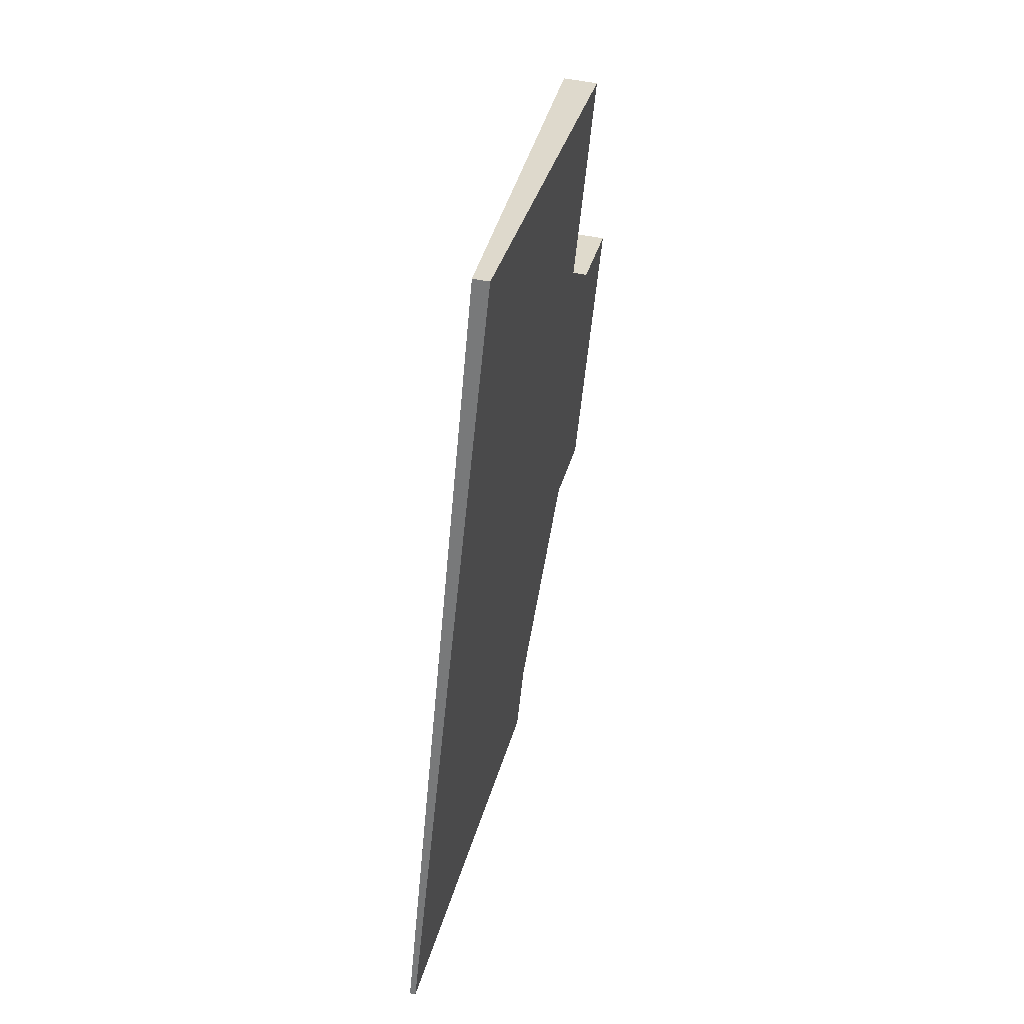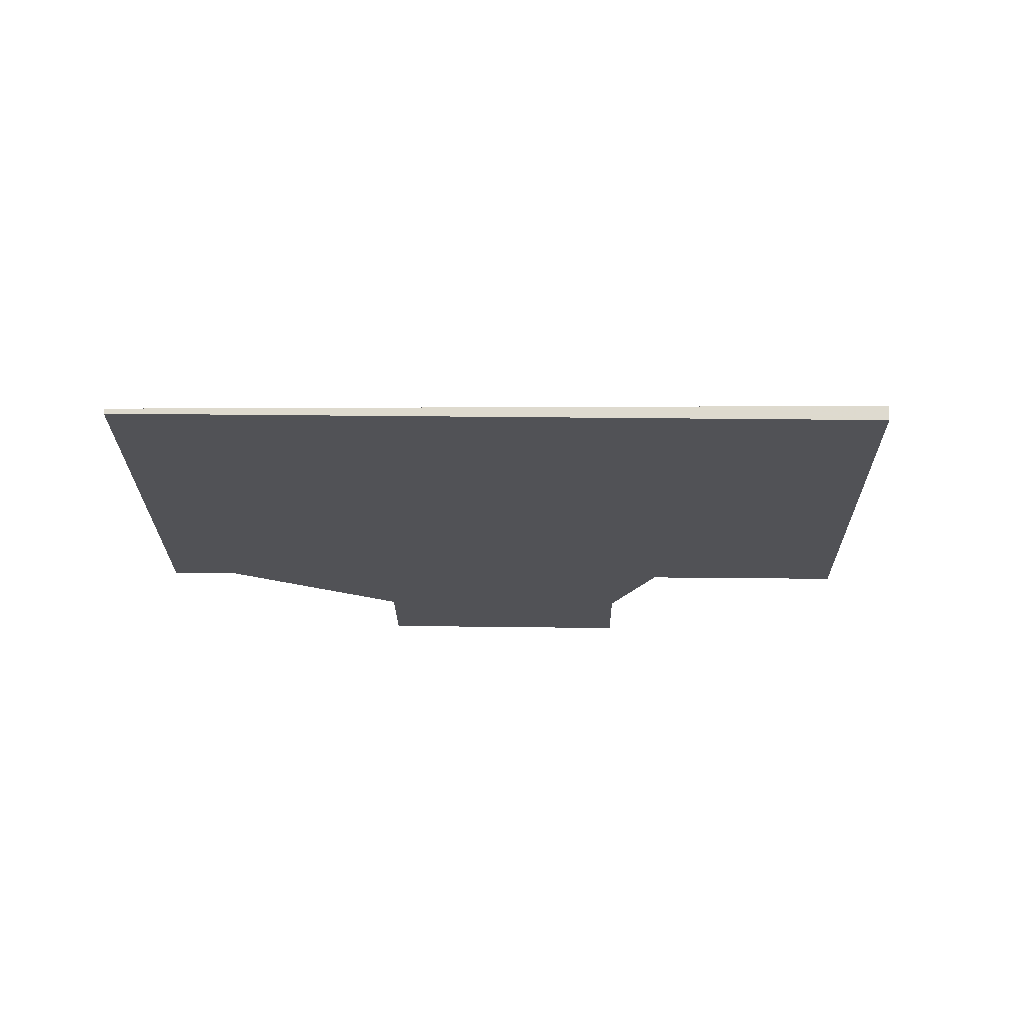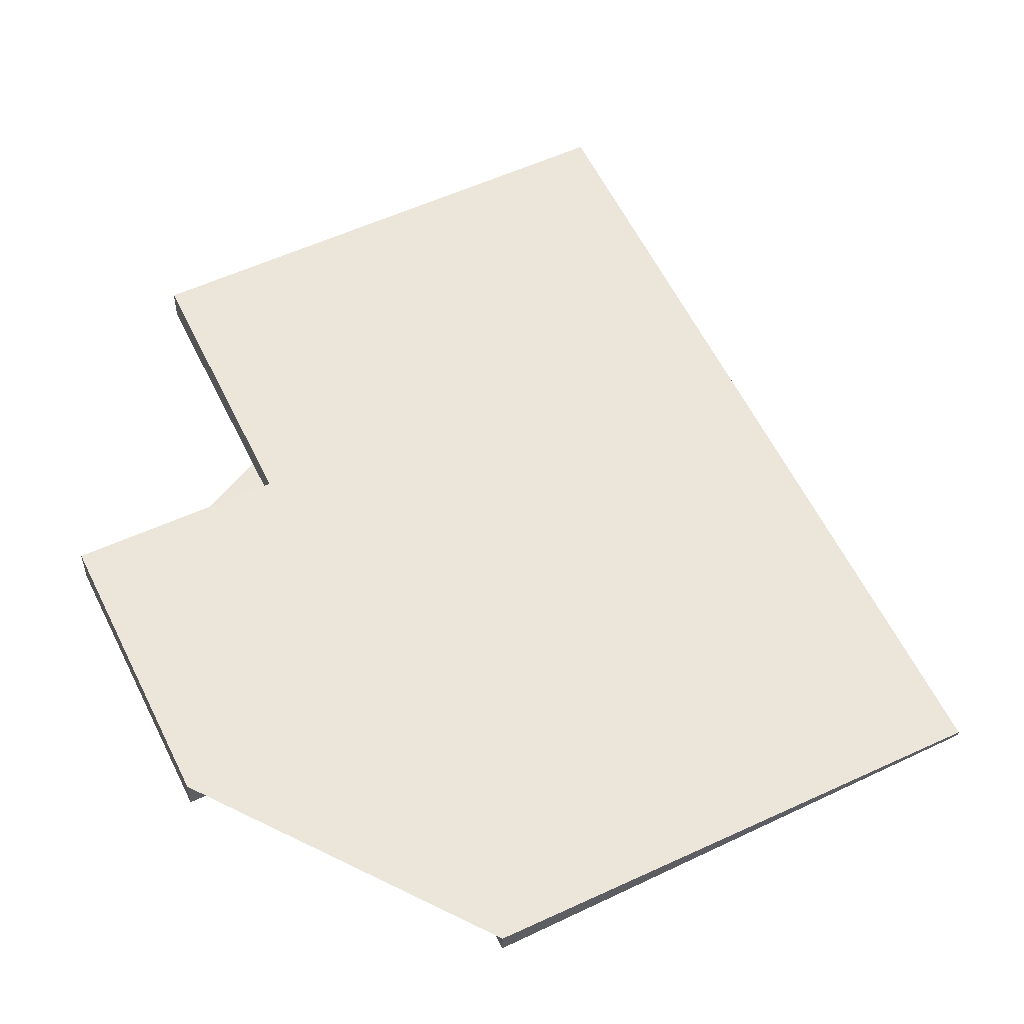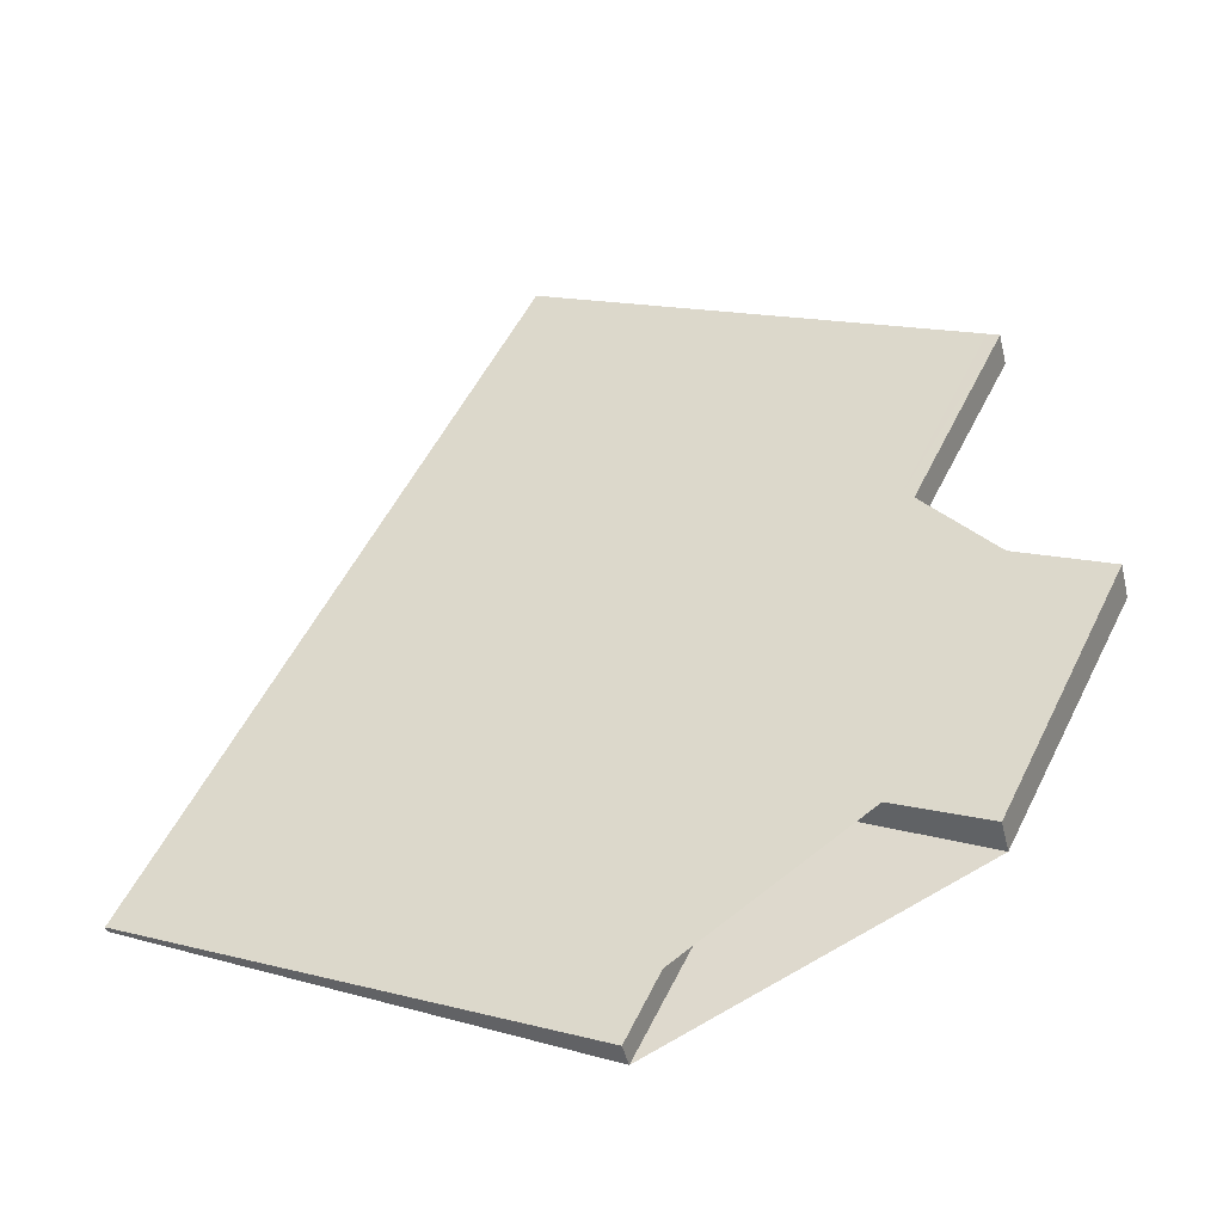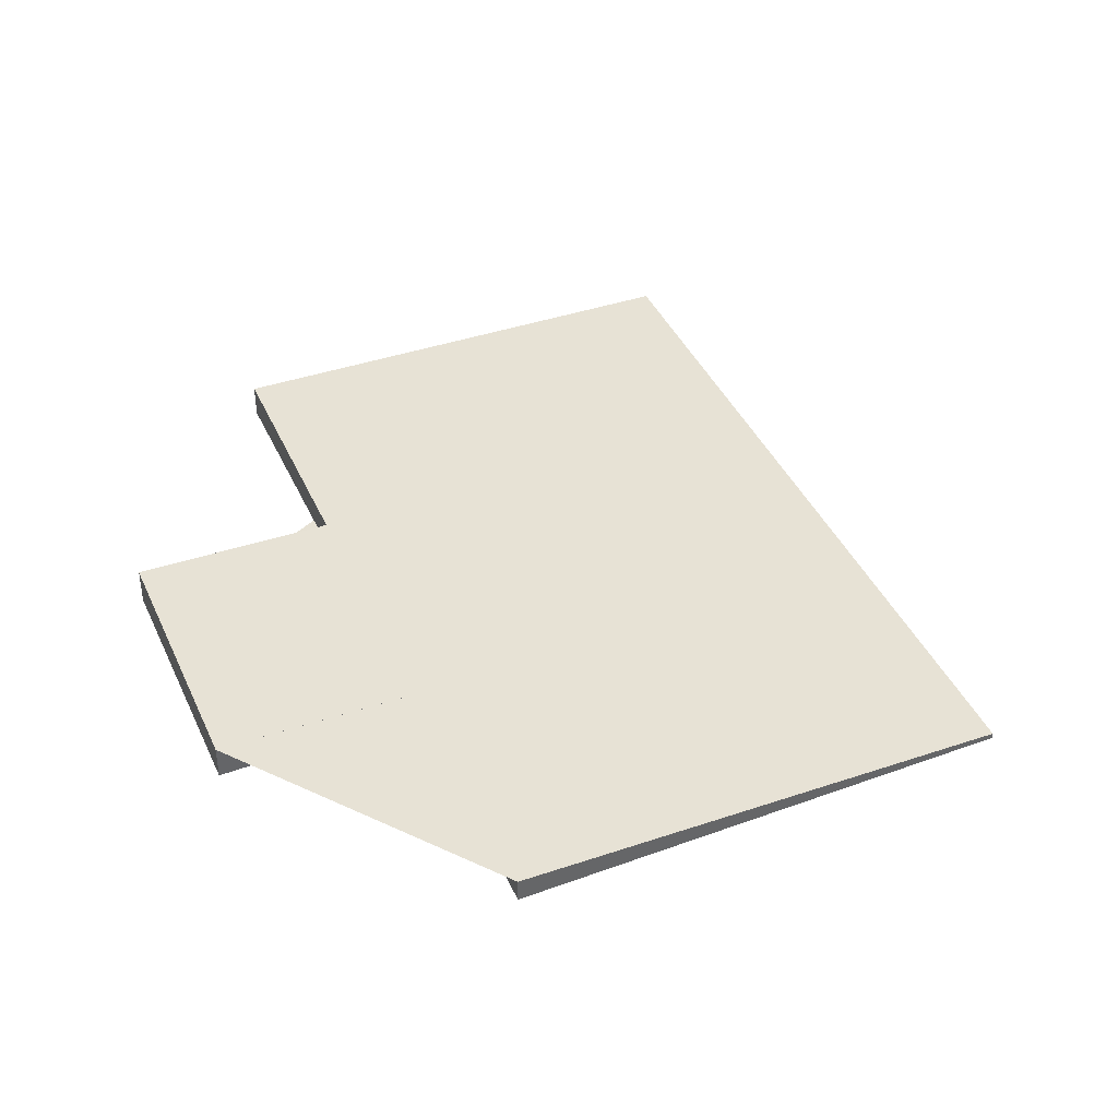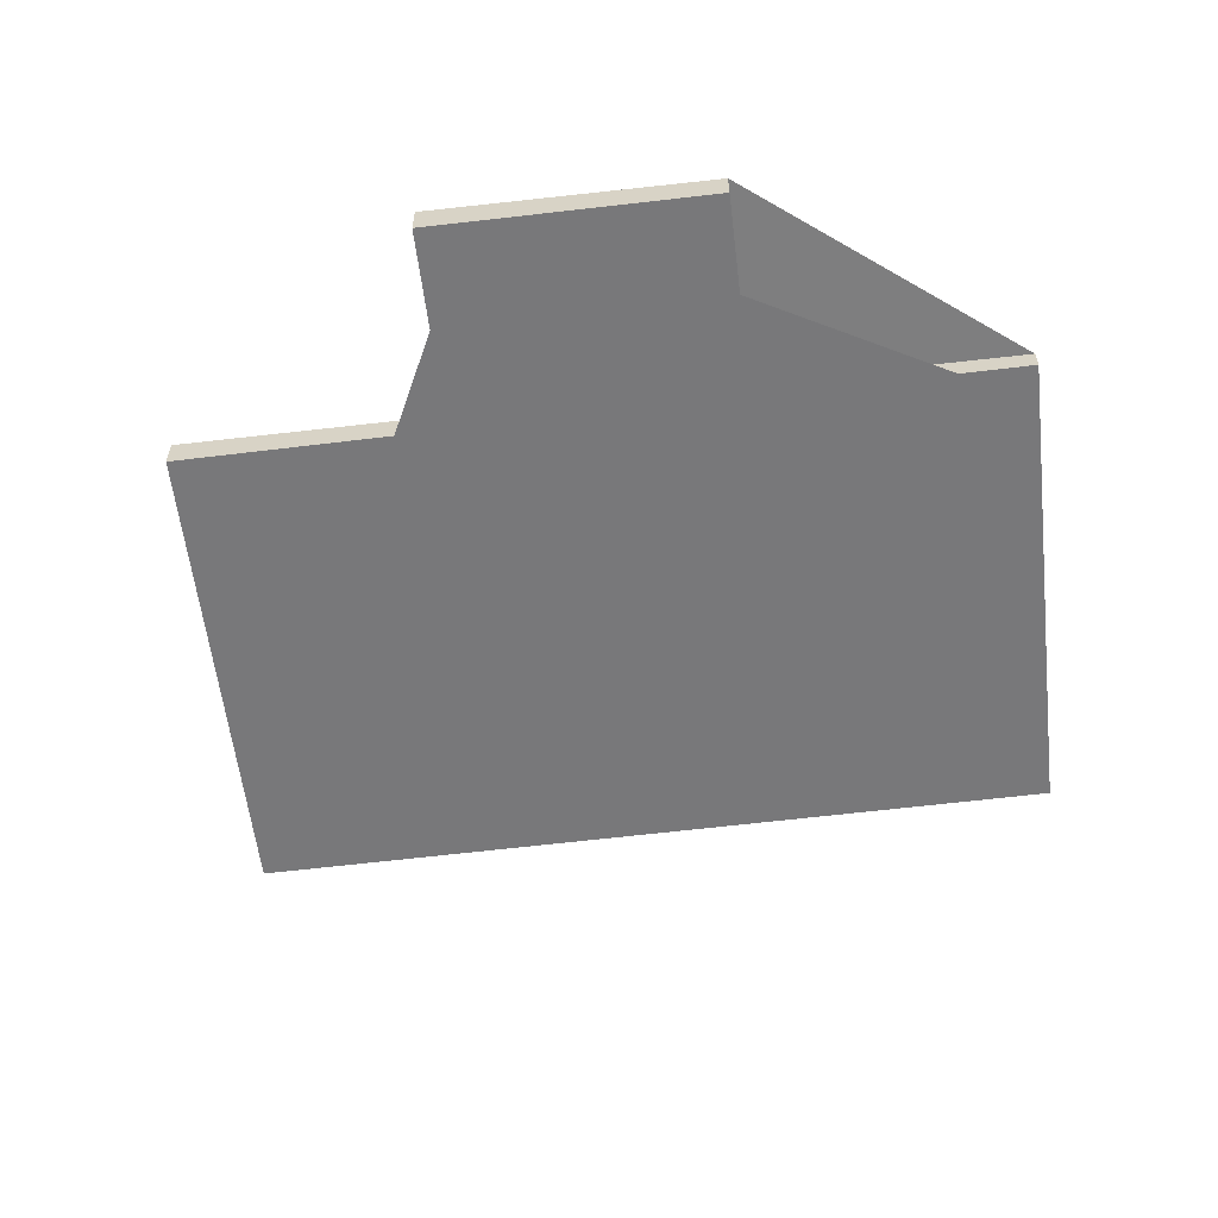
<metadata>
{"format":"obj","ext":"obj","renderer":"f3d","projection":"perspective","resolution":1024,"background":"white","views":[{"elev":57.0,"azim":101.4,"up":"+Y"},{"elev":-19.1,"azim":116.5,"up":"+Z"},{"elev":-31.9,"azim":-1.3,"up":"+Y"},{"elev":-46.4,"azim":-166.5,"up":"+Y"},{"elev":40.2,"azim":3.4,"up":"+Z"},{"elev":-59.5,"azim":-57.4,"up":"+Z"}]}
</metadata>
<code>
v -2462 -1995 -0.08436
v -2468 -1998 -0.3615
v -2470 -1995 -0.4127
v -2473 -1996 -0.5279
v -2475 -1992 -0.5829
v -2472 -1991 -0.4677
v -2474 -1987 -0.5186
v -2467 -1984 -0.2417
v -2470 -1985 -0.3485
v -2465 -1997 -0.214
v -2466 -1997 -0.2603
v -2472 -1986 -0.4332
v -2472 -1990 -0.4773
v -2470 -1989 -0.3904
v -2469 -1988 -0.3172
v -2472 -1990 -0.4702
v -2474 -1987 -0.5112
v -2468 -1998 -0.3554
v -2475 -1992 -0.5823
v -2472 -1991 -0.46
v -2470 -1990 -0.3764
v -2466 -1986 -0.2084
v -2468 -1989 -0.3043
v -2465 -1988 -0.19
v -2463 -1994 -0.1061
v -2465 -1988 -0.1906
v -2466 -1986 -0.2092
v -2467 -1984 -0.2427
v -2472 -1996 -0.4717
v -2474 -1992 -0.5253
v -2474 -1992 -0.5258
v -2469 -1991 -0.3604
v -2468 -1990 -0.2918
v -2465 -1989 -0.1756
v -2465 -1989 -0.175
v -2471 -1992 -0.4458
v -2473 -1993 -0.5113
v -2474 -1993 -0.5681
v -2474 -1994 -0.5522
v -2474 -1993 -0.5678
v -2475 -1992 -0.5818
v -2475 -1992 -0.5824
v -2469 -1991 -0.3518
v -2467 -1991 -0.2852
v -2465 -1989 -0.1681
v -2465 -1989 -0.1677
v -2471 -1993 -0.4379
v -2473 -1993 -0.5032
v -2474 -1994 -0.5597
v -2474 -1994 -0.5596
v -2469 -1992 -0.3387
v -2467 -1992 -0.2749
v -2464 -1990 -0.1557
v -2464 -1990 -0.1553
v -2471 -1993 -0.4262
v -2472 -1994 -0.4917
v -2474 -1995 -0.5482
v -2467 -1996 -0.2758
v -2465 -1996 -0.226
v -2469 -1997 -0.3695
v -2469 -1997 -0.3758
v -2462 -1994 -0.09809
v -2466 -1997 -0.2622
v -2465 -1997 -0.2155
v -2468 -1998 -0.357
v -2469 -1998 -0.3632
v -2462 -1995 -0.08608
v -2465 -1997 -0.214
v -2462 -1995 -0.08436
v -2462 -1995 1.388e-17
v -2465 -1997 -2.776e-17
v -2469 -1998 -0.3632
v -2468 -1998 -0.3615
v -2468 -1998 0
v -2469 -1998 0
v -2472 -1996 -0.4717
v -2470 -1995 -0.4127
v -2470 -1995 0
v -2472 -1996 5.551e-17
v -2474 -1995 -0.5482
v -2473 -1996 -0.5279
v -2473 -1996 0
v -2474 -1995 -1.11e-16
v -2475 -1992 -0.5824
v -2475 -1992 -0.5829
v -2475 -1992 0
v -2475 -1992 0
v -2472 -1990 -0.4773
v -2472 -1991 -0.4677
v -2472 -1991 5.551e-17
v -2472 -1990 5.551e-17
v -2474 -1987 -0.5112
v -2474 -1987 -0.5186
v -2474 -1987 0
v -2474 -1987 0
v -2466 -1986 -0.2084
v -2467 -1984 -0.2417
v -2467 -1984 0
v -2466 -1986 0
v -2467 -1984 -0.2427
v -2470 -1985 -0.3485
v -2470 -1985 0
v -2467 -1984 0
v -2466 -1997 -0.2603
v -2465 -1997 -0.214
v -2465 -1997 -2.776e-17
v -2466 -1997 -5.551e-17
v -2468 -1998 -0.3554
v -2466 -1997 -0.2603
v -2466 -1997 -5.551e-17
v -2468 -1998 0
v -2470 -1985 -0.3485
v -2472 -1986 -0.4332
v -2472 -1986 0
v -2470 -1985 0
v -2474 -1987 -0.5186
v -2472 -1990 -0.4773
v -2472 -1990 5.551e-17
v -2474 -1987 0
v -2472 -1986 -0.4332
v -2474 -1987 -0.5112
v -2474 -1987 0
v -2472 -1986 0
v -2468 -1998 -0.3615
v -2468 -1998 -0.3554
v -2468 -1998 0
v -2468 -1998 0
v -2475 -1992 -0.5829
v -2475 -1992 -0.5823
v -2475 -1992 1.11e-16
v -2475 -1992 0
v -2465 -1988 -0.19
v -2466 -1986 -0.2084
v -2466 -1986 0
v -2465 -1988 0
v -2465 -1989 -0.175
v -2465 -1988 -0.19
v -2465 -1988 0
v -2465 -1989 0
v -2462 -1994 -0.09809
v -2463 -1994 -0.1061
v -2463 -1994 0
v -2462 -1994 0
v -2467 -1984 -0.2417
v -2467 -1984 -0.2427
v -2467 -1984 0
v -2467 -1984 0
v -2473 -1996 -0.5279
v -2472 -1996 -0.4717
v -2472 -1996 5.551e-17
v -2473 -1996 0
v -2472 -1991 -0.4677
v -2474 -1992 -0.5258
v -2474 -1992 0
v -2472 -1991 5.551e-17
v -2465 -1989 -0.1677
v -2465 -1989 -0.175
v -2465 -1989 0
v -2465 -1989 0
v -2475 -1992 -0.5823
v -2474 -1993 -0.5681
v -2474 -1993 0
v -2475 -1992 1.11e-16
v -2474 -1994 -0.5597
v -2474 -1994 -0.5522
v -2474 -1994 0
v -2474 -1994 0
v -2474 -1992 -0.5258
v -2475 -1992 -0.5824
v -2475 -1992 0
v -2474 -1992 0
v -2464 -1990 -0.1553
v -2465 -1989 -0.1677
v -2465 -1989 0
v -2464 -1990 -2.776e-17
v -2474 -1993 -0.5681
v -2474 -1994 -0.5597
v -2474 -1994 0
v -2474 -1993 0
v -2463 -1994 -0.1061
v -2464 -1990 -0.1553
v -2464 -1990 -2.776e-17
v -2463 -1994 0
v -2474 -1994 -0.5522
v -2474 -1995 -0.5482
v -2474 -1995 -1.11e-16
v -2474 -1994 0
v -2470 -1995 -0.4127
v -2469 -1997 -0.3758
v -2469 -1997 5.551e-17
v -2470 -1995 0
v -2462 -1995 -0.08608
v -2462 -1994 -0.09809
v -2462 -1994 0
v -2462 -1995 1.388e-17
v -2469 -1997 -0.3758
v -2469 -1998 -0.3632
v -2469 -1998 0
v -2469 -1997 5.551e-17
v -2462 -1995 -0.08436
v -2462 -1995 -0.08608
v -2462 -1995 1.388e-17
v -2462 -1995 1.388e-17
v -2462 -1995 0
v -2468 -1998 0
v -2470 -1995 0
v -2473 -1996 0
v -2475 -1992 0
v -2472 -1991 0
v -2474 -1987 0
v -2467 -1984 0
f 64 10 11 63
f 54 25 53
f 63 11 18 65
f 17 12 14 16
f 14 12 9 15
f 16 13 7 17
f 65 18 2 66
f 31 6 13 16 20 30
f 20 16 14 21
f 28 8 22 27
f 21 14 15 23
f 27 22 24 26
f 67 1 10 64
f 27 15 9 28
f 26 23 15 27
f 56 29 4 57
f 42 31 30 41
f 32 21 23 33
f 34 26 24 35
f 36 20 21 32
f 37 30 20 36
f 41 30 37 40
f 33 23 26 34
f 50 39 49
f 41 19 5 42
f 40 38 19 41
f 43 32 33 44
f 45 34 35 46
f 47 36 32 43
f 48 37 36 47
f 49 38 40 50
f 50 40 37 48
f 44 33 34 45
f 51 43 44 52
f 53 45 46 54
f 55 47 43 51
f 56 48 47 55
f 57 39 50 48 56
f 52 44 45 53
f 58 51 52 59
f 60 55 51 58
f 61 3 29 56 55 60
f 59 52 53 25 62
f 63 58 59 64
f 65 60 58 63
f 66 61 60 65
f 64 59 62 67
f 69 70 71 68
f 73 74 75 72
f 77 78 79 76
f 81 82 83 80
f 85 86 87 84
f 89 90 91 88
f 93 94 95 92
f 97 98 99 96
f 101 102 103 100
f 105 106 107 104
f 109 110 111 108
f 113 114 115 112
f 117 118 119 116
f 121 122 123 120
f 125 126 127 124
f 129 130 131 128
f 133 134 135 132
f 137 138 139 136
f 141 142 143 140
f 145 146 147 144
f 149 150 151 148
f 153 154 155 152
f 157 158 159 156
f 161 162 163 160
f 165 166 167 164
f 169 170 171 168
f 173 174 175 172
f 177 178 179 176
f 181 182 183 180
f 185 186 187 184
f 189 190 191 188
f 193 194 195 192
f 197 198 199 196
f 201 202 203 200
f 205 206 207 208 209 210 211 204

</code>
